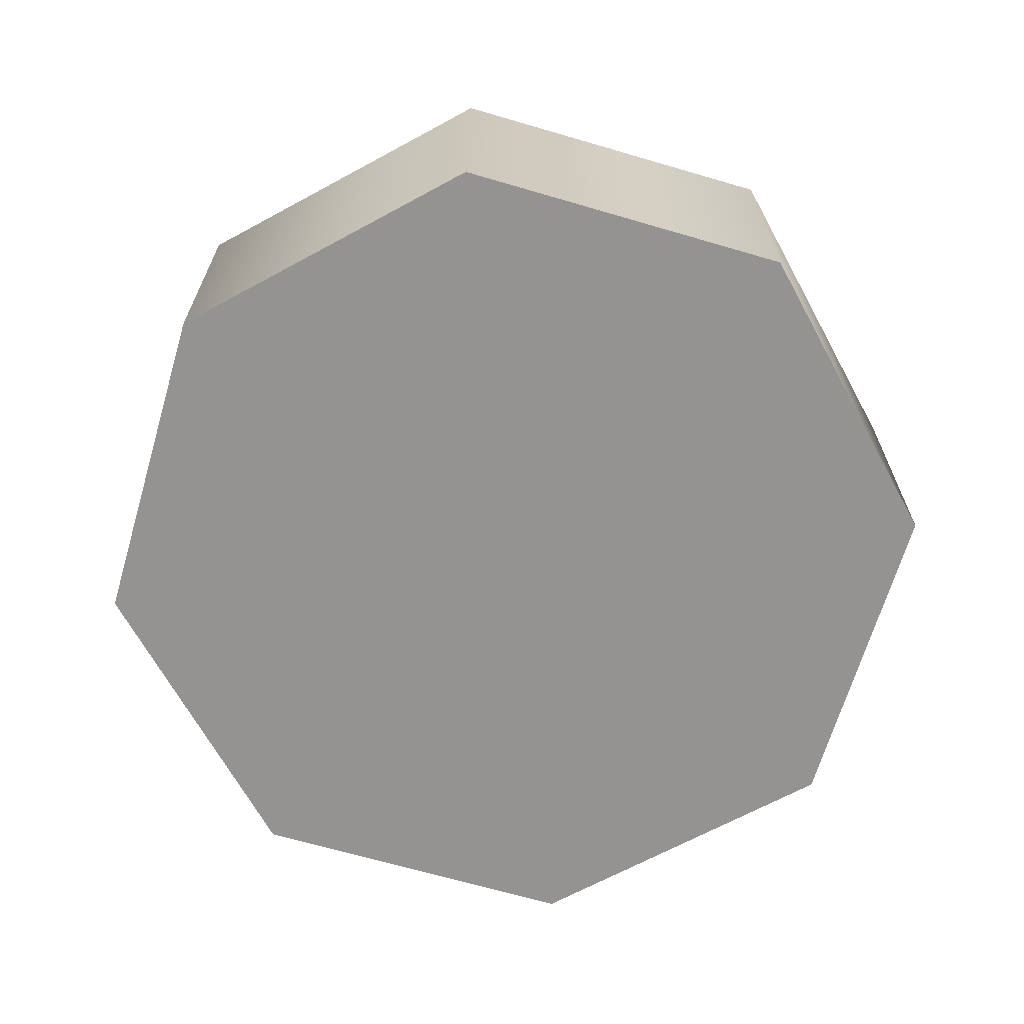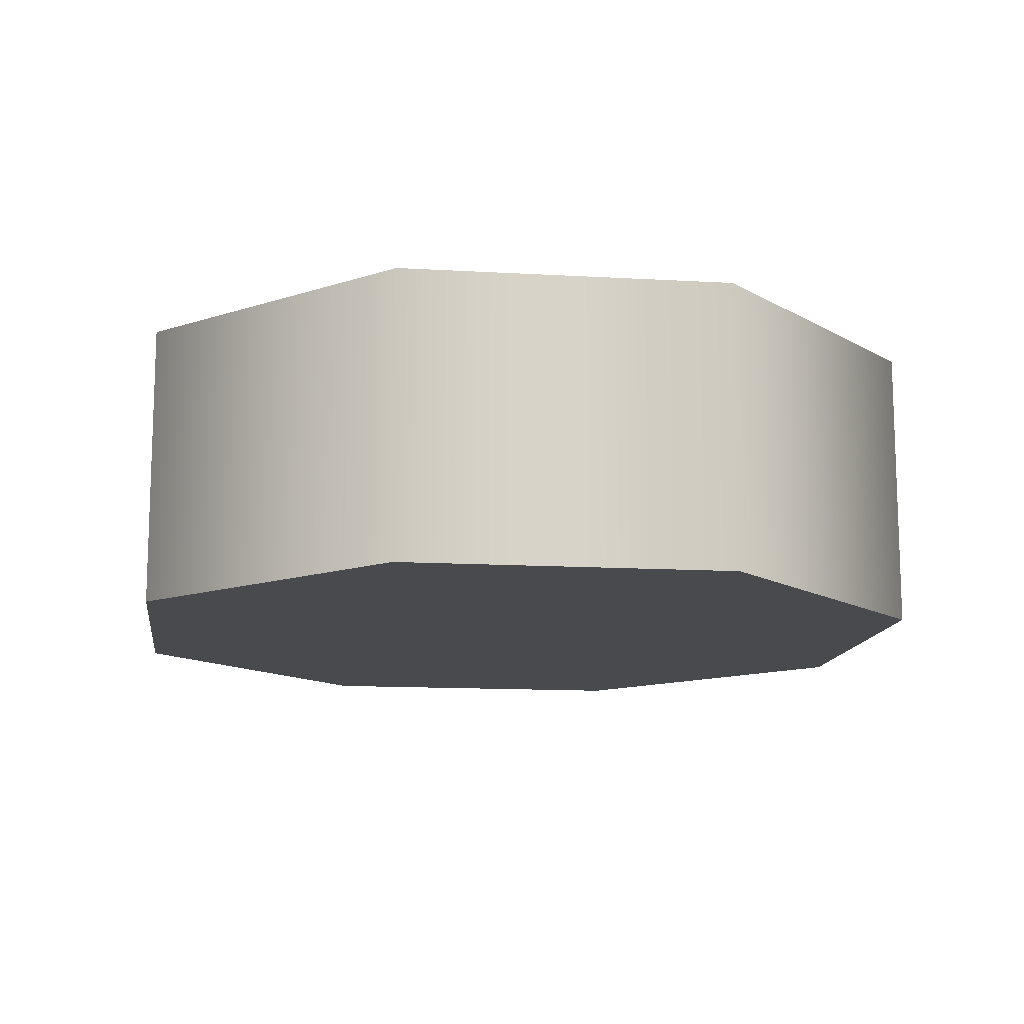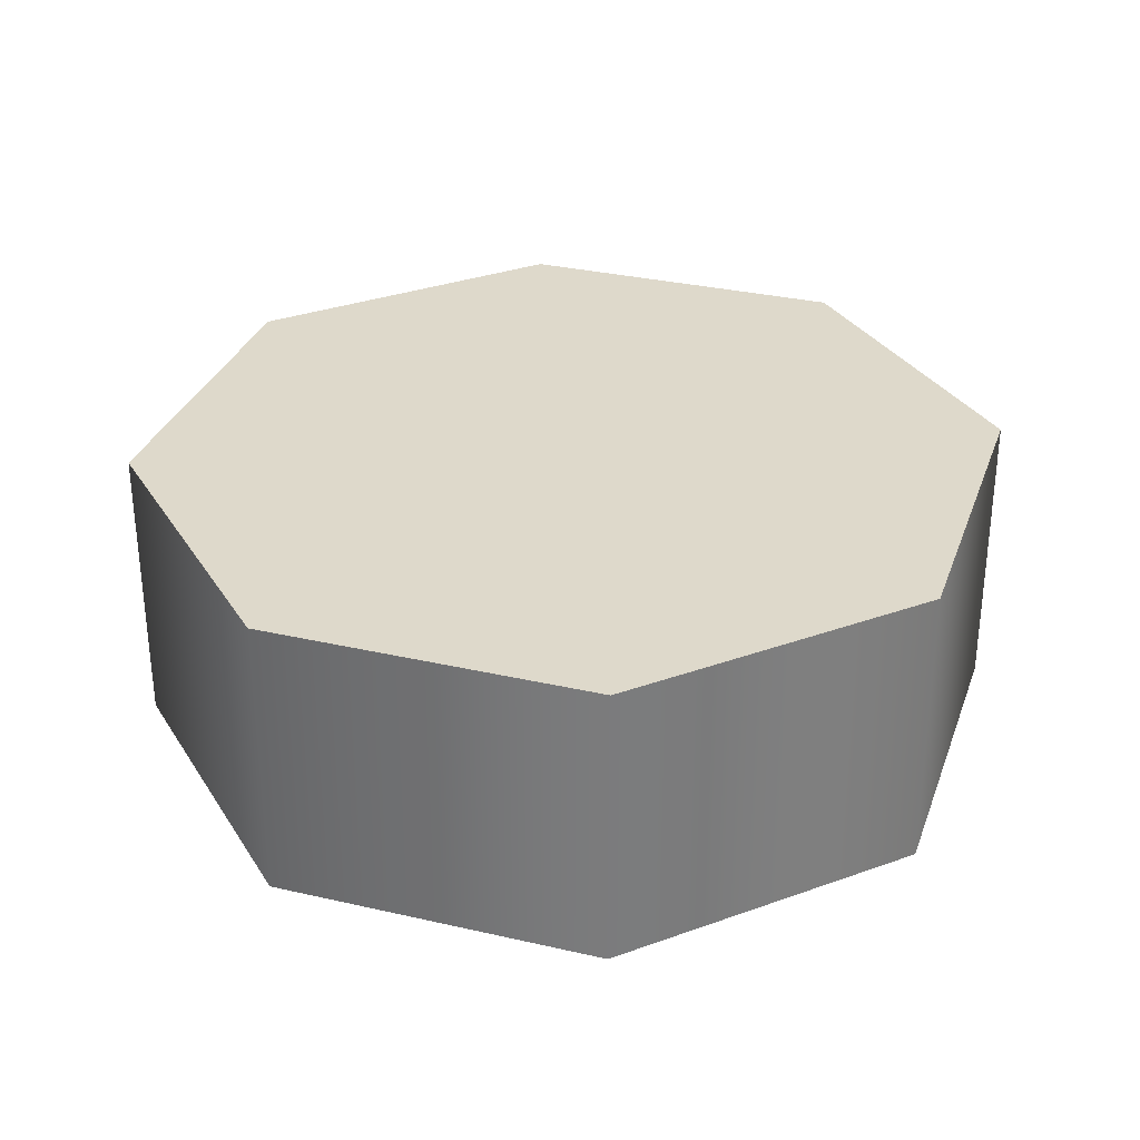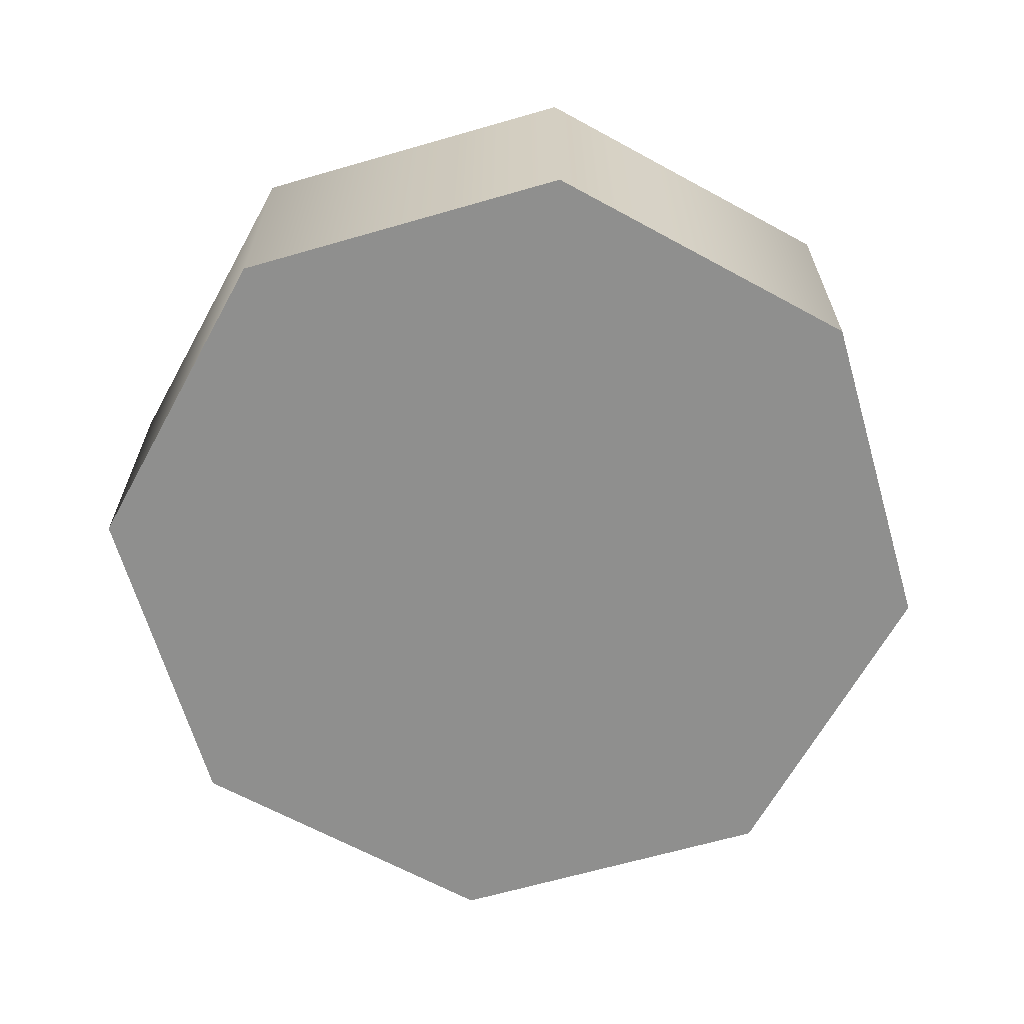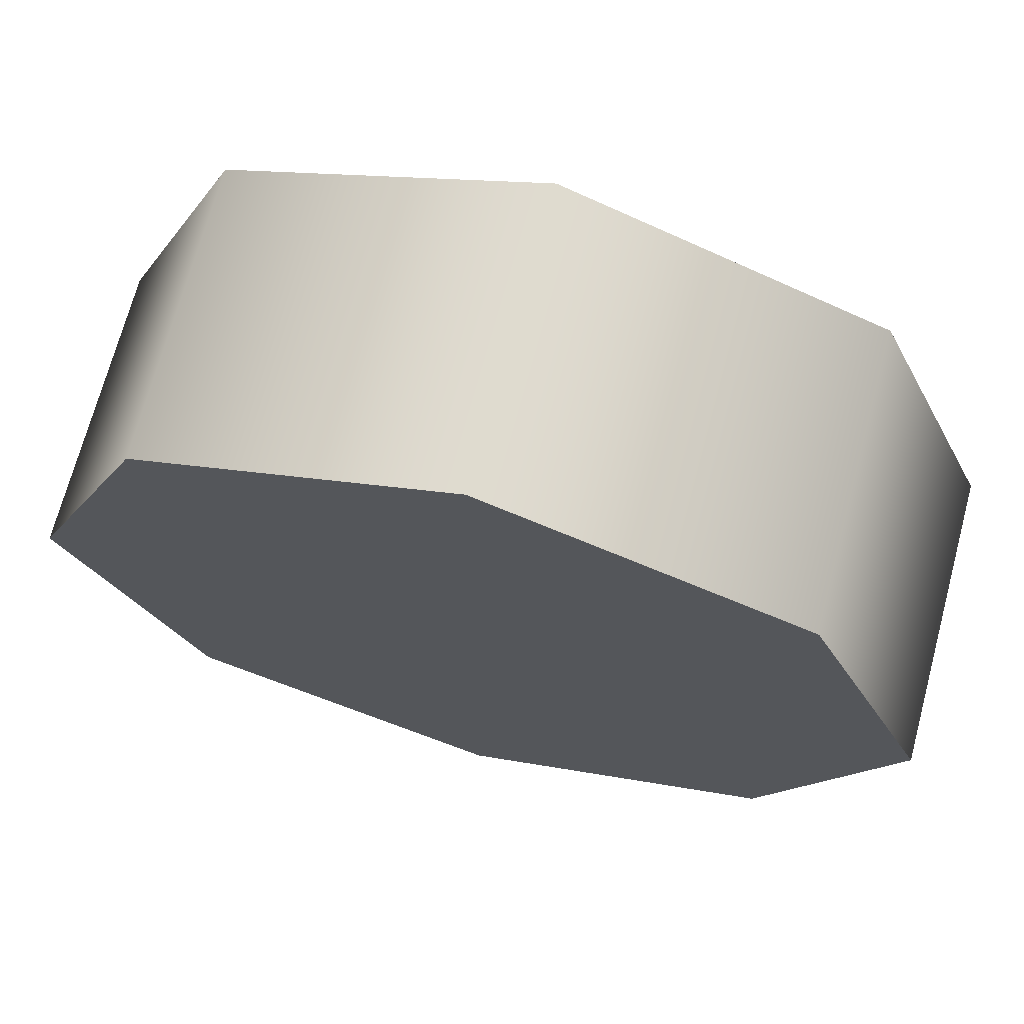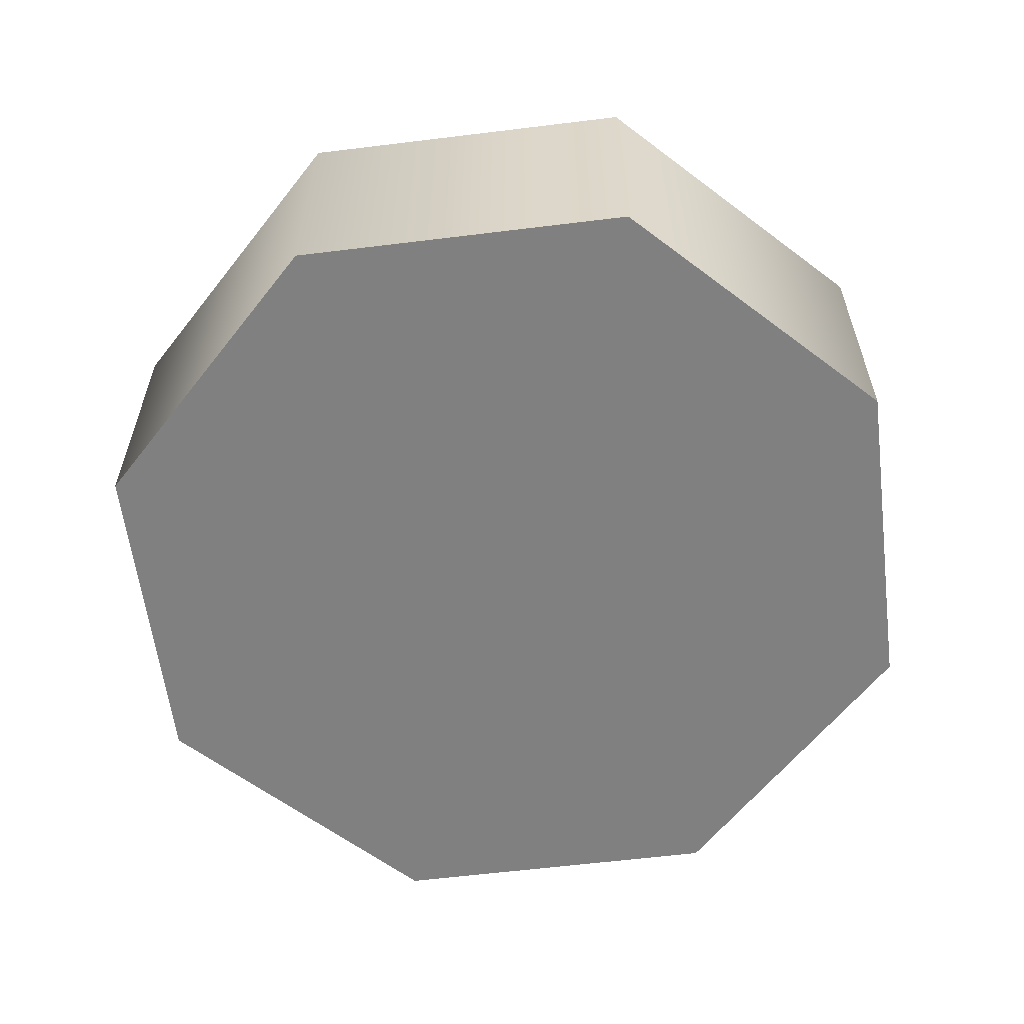
<metadata>
{"format":"obj","ext":"obj","renderer":"f3d","projection":"perspective","resolution":1024,"background":"white","views":[{"elev":-66.8,"azim":141.1,"up":"+Y"},{"elev":-13.0,"azim":149.9,"up":"+Y"},{"elev":31.8,"azim":-4.5,"up":"+Y"},{"elev":-65.1,"azim":38.7,"up":"+Y"},{"elev":70.4,"azim":15.0,"up":"+Z"},{"elev":-60.1,"azim":-60.3,"up":"+Y"}]}
</metadata>
<code>
o temp_button
g Cylinder
v 2.515e-05 1.788e-07 -1.5
v 2.515e-05 1 -1.5
v 0.4394 1.788e-07 -0.4393
v 0.4394 1 -0.4393
v 1.5 1.788e-07 0
v 1.5 1 0
v 2.561 1.788e-07 -0.4393
v 2.561 1 -0.4393
v 3 1.788e-07 -1.5
v 3 1 -1.5
v 2.561 1.788e-07 -2.561
v 2.561 1 -2.561
v 1.5 1.788e-07 -3
v 1.5 1 -3
v 0.4394 1.788e-07 -2.561
v 0.4394 1 -2.561
v 1.5 1.788e-07 -1.5
v 1.5 1 -1.5
f 1 17 3
f 3 17 5
f 5 17 7
f 7 17 9
f 9 17 11
f 11 17 13
f 13 17 15
f 15 17 1
f 4 18 2
f 6 18 4
f 8 18 6
f 10 18 8
f 12 18 10
f 14 18 12
f 16 18 14
f 2 18 16
f 4 2 1
f 1 3 4
f 6 4 3
f 3 5 6
f 8 6 5
f 5 7 8
f 10 8 7
f 7 9 10
f 12 10 9
f 9 11 12
f 14 12 11
f 11 13 14
f 16 14 13
f 13 15 16
f 2 16 15
f 15 1 2

</code>
